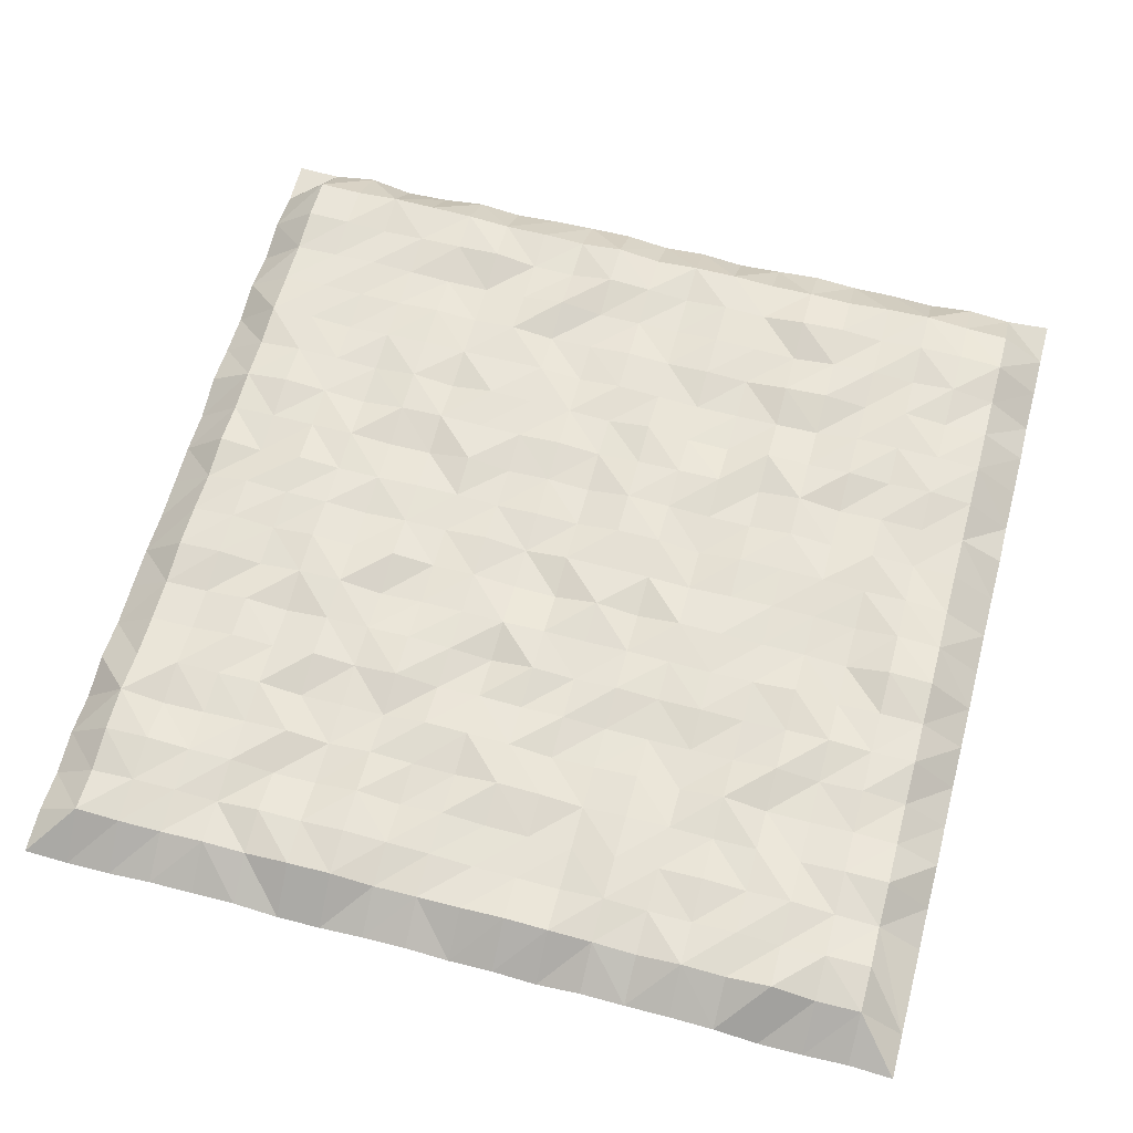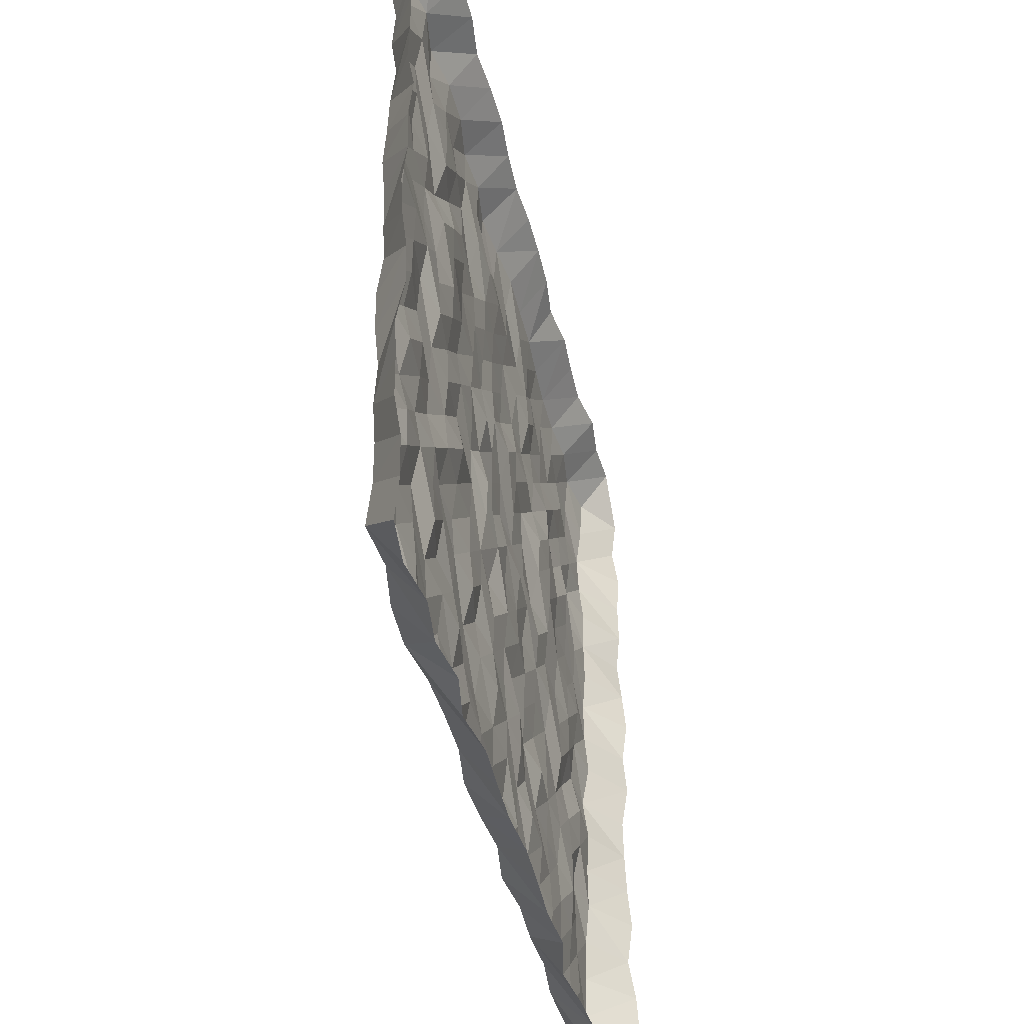
<metadata>
{"format":"obj","ext":"obj","renderer":"f3d","projection":"perspective","resolution":1024,"background":"white","views":[{"elev":62.0,"azim":-74.9,"up":"+Y"},{"elev":-45.0,"azim":-76.4,"up":"+Z"}]}
</metadata>
<code>
v -161.1 -120.5 2846
v -11.11 -115.7 2846
v 438.9 -119.6 2846
v 738.9 -110.2 2846
v 1039 -101.8 2846
v 1339 -105.6 2846
v 1639 -103.1 2846
v 1939 -104.2 2846
v 2239 -90.87 2846
v 2539 -98.99 2846
v 2839 -91.63 2846
v -161.1 -118.9 2546
v 138.9 23.09 2546
v 438.9 22.69 2546
v 738.9 20.41 2546
v 1039 12.11 2546
v 1339 25.5 2546
v 1639 1.885 2546
v 1939 32.45 2546
v 2239 20.36 2546
v 2539 35 2546
v 2839 -90.32 2546
v -161.1 -94.43 2246
v 138.9 25.02 2246
v 438.9 24.79 2246
v 738.9 31.7 2246
v 1039 36.58 2246
v 1339 24.46 2246
v 1639 14.29 2246
v 1939 34.88 2246
v 2239 15.95 2246
v 2539 22.36 2246
v 2839 -102.5 2246
v -161.1 -90.47 1946
v 138.9 12.68 1946
v 438.9 25.37 1946
v 738.9 6.728 1946
v 1039 13.35 1946
v 1339 27.09 1946
v 1639 14.26 1946
v 1939 29.69 1946
v 2239 26.73 1946
v 2539 29.7 1946
v 2839 -91.84 1946
v -161.1 -110.1 1646
v 138.9 2.509 1646
v 438.9 8.9 1646
v 738.9 6.986 1646
v 1039 22.09 1646
v 1339 26.39 1646
v 1639 24.59 1646
v 1939 6.598 1646
v 2239 17.73 1646
v 2539 17.17 1646
v 2839 -118.6 1646
v -161.1 -101.9 1346
v 138.9 9.63 1346
v 438.9 35.44 1346
v 738.9 15.21 1346
v 1039 20.79 1346
v 1339 26.35 1346
v 1639 3.096 1346
v 1939 10.46 1346
v 2239 22.21 1346
v 2539 20.29 1346
v 2839 -112.6 1346
v -161.1 -93.9 1046
v 138.9 30.16 1046
v 438.9 17.39 1046
v 738.9 10.55 1046
v 1039 18.97 1046
v 1339 35.92 1046
v 1639 7.146 1046
v 1939 23.57 1046
v 2239 1.876 1046
v 2539 3.883 1046
v 2839 -92.01 1046
v -161.1 -114.2 745.6
v 138.9 24.31 745.6
v 438.9 7.588 745.6
v 738.9 19.86 745.6
v 1039 4.312 745.6
v 1339 17.35 745.6
v 1639 4.515 745.6
v 1939 3.488 745.6
v 2239 9.779 745.6
v 2539 35.74 745.6
v 2839 -110.2 745.6
v -161.1 -95.35 445.6
v 138.9 3.521 445.6
v 438.9 20.87 445.6
v 738.9 15.73 445.6
v 1039 31.05 445.6
v 1339 16.33 445.6
v 1639 15.58 445.6
v 1939 3.984 445.6
v 2239 11.29 445.6
v 2539 24.8 445.6
v 2839 -114.3 445.6
v -161.1 -118.6 145.6
v 138.9 15.36 145.6
v 438.9 1.324 145.6
v 738.9 3.976 145.6
v 1039 32.2 145.6
v 1339 33.84 145.6
v 1639 13.36 145.6
v 1939 19.96 145.6
v 2239 20.02 145.6
v 2539 27.86 145.6
v 2839 -86.34 145.6
v -161.1 -110.8 -154.4
v 138.9 -115.3 -154.4
v 438.9 -117.8 -154.4
v 738.9 -115.9 -154.4
v 1039 -108.7 -154.4
v 1339 -117 -154.4
v 1639 -122.3 -154.4
v 1939 -107 -154.4
v 2239 -91.34 -154.4
v 2539 -94.27 -154.4
v 2839 -112.8 -154.4
v 1789 8.548 2546
v 2089 -95.33 2846
v 2239 16.76 2696
v 2089 29.44 2546
v 2389 -116 2846
v 2539 24.14 2696
v 2389 36.3 2546
v 2689 -106.4 2846
v 2839 -106.3 2696
v 2689 6.599 2546
v -161.1 -122 2396
v 138.9 7.261 2396
v -11.11 5.743 2246
v 438.9 8.224 2396
v 288.9 19.26 2246
v 738.9 4.895 2396
v 588.9 0.304 2246
v 1039 5.458 2396
v 888.9 23.08 2246
v 1339 6.365 2396
v 1189 16.38 2246
v 1639 14.01 2396
v 1489 27.89 2246
v 1939 20.3 2396
v 1789 4.596 2246
v 2239 37.62 2396
v 2089 33.38 2246
v 2539 35.52 2396
v 2389 31.97 2246
v 2839 -110.5 2396
v 2689 17.69 2246
v -161.1 -87.46 2096
v 138.9 11.38 2096
v -11.11 -5.095 1946
v 438.9 18.66 2096
v 288.9 21.46 1946
v 738.9 8.584 2096
v 588.9 1.572 1946
v 1039 16.64 2096
v 888.9 19.89 1946
v 1339 28.95 2096
v 1189 23.65 1946
v 1639 31.71 2096
v 1489 36.23 1946
v 1939 24.05 2096
v 1789 11.07 1946
v 2239 37.39 2096
v 2089 2.937 1946
v 2539 37.99 2096
v 2389 3.791 1946
v 2839 -104.8 2096
v 2689 6.508 1946
v -161.1 -86.2 1796
v 138.9 24.53 1796
v -11.11 13.6 1646
v 438.9 24.55 1796
v 288.9 4.314 1646
v 738.9 4.723 1796
v 588.9 11.45 1646
v 1039 16.74 1796
v 888.9 30.97 1646
v 1339 17.82 1796
v 1189 6.184 1646
v 1639 15.32 1796
v 1489 34.67 1646
v 1939 1.915 1796
v 1789 32.09 1646
v 2239 7.143 1796
v 2089 0.6251 1646
v 2539 9.693 1796
v 2389 14.79 1646
v 2839 -106.4 1796
v 2689 13.48 1646
v -161.1 -95.29 1496
v 138.9 8.277 1496
v -11.11 10.98 1346
v 438.9 28.84 1496
v 288.9 10.26 1346
v 738.9 21.09 1496
v 588.9 29.41 1346
v 1039 16.72 1496
v 888.9 28.36 1346
v 1339 27.32 1496
v 1189 1.041 1346
v 1639 32.07 1496
v 1489 10.79 1346
v 1939 36.91 1496
v 1789 14.39 1346
v 2239 10.71 1496
v 2089 21.72 1346
v 2539 2.746 1496
v 2389 6.576 1346
v 2839 -100.3 1496
v 2689 -0.5194 1346
v -161.1 -86.72 1196
v 138.9 24.72 1196
v -11.11 1.535 1046
v 438.9 12.61 1196
v 288.9 5.978 1046
v 738.9 23.66 1196
v 588.9 36.74 1046
v 1039 15.06 1196
v 888.9 21.92 1046
v 1339 3.794 1196
v 1189 22.34 1046
v 1639 15.16 1196
v 1489 7.925 1046
v 1939 19.38 1196
v 1789 22.87 1046
v 2239 7.591 1196
v 2089 24.97 1046
v 2539 33.29 1196
v 2389 35.85 1046
v 2839 -89.93 1196
v 2689 6.13 1046
v -161.1 -110.2 895.6
v 138.9 38.2 895.6
v -11.11 14.07 745.6
v 438.9 28.47 895.6
v 288.9 5.338 745.6
v 738.9 38.1 895.6
v 588.9 10.19 745.6
v 1039 17.06 895.6
v 888.9 25.73 745.6
v 1339 15.67 895.6
v 1189 37.25 745.6
v 1639 35.75 895.6
v 1489 18.61 745.6
v 1939 31.18 895.6
v 1789 29.58 745.6
v 2239 23.65 895.6
v 2089 17.05 745.6
v 2539 6.042 895.6
v 2389 2.367 745.6
v 2839 -97.77 895.6
v 2689 11.36 745.6
v -161.1 -89.46 595.6
v 138.9 28.5 595.6
v -11.11 7.583 445.6
v 438.9 31.83 595.6
v 288.9 26.08 445.6
v 738.9 38.03 595.6
v 588.9 28.54 445.6
v 1039 34.73 595.6
v 888.9 4.165 445.6
v 1339 1.882 595.6
v 1189 34.66 445.6
v 1639 0.7713 595.6
v 1489 8.319 445.6
v 1939 26.18 595.6
v 1789 0.1079 445.6
v 2239 21.86 595.6
v 2089 14.79 445.6
v 2539 27.22 595.6
v 2389 9.09 445.6
v 2839 -91.31 595.6
v 2689 28.75 445.6
v -161.1 -96.91 295.6
v 138.9 14.35 295.6
v -11.11 -3.08 145.6
v 438.9 8.059 295.6
v 288.9 36.52 145.6
v 738.9 27.6 295.6
v 588.9 24.13 145.6
v 1039 9.701 295.6
v 888.9 3.355 145.6
v 1339 16.67 295.6
v 1189 34.16 145.6
v 1639 12.46 295.6
v 1489 2.506 145.6
v 1939 13.96 295.6
v 1789 32.85 145.6
v 2239 13.39 295.6
v 2089 20.45 145.6
v 2539 17.47 295.6
v 2389 13.08 145.6
v 2839 -122.5 295.6
v 2689 19.54 145.6
v -161.1 -121.9 -4.366
v 138.9 -1.107 -4.366
v -11.11 -93.47 -154.4
v 438.9 32.15 -4.366
v 288.9 -95.5 -154.4
v 738.9 1.863 -4.366
v 588.9 -91.01 -154.4
v 1039 22.84 -4.366
v 888.9 -111.4 -154.4
v 1339 1.338 -4.366
v 1189 -121.3 -154.4
v 1639 6.245 -4.366
v 1489 -111.7 -154.4
v 1939 3.337 -4.366
v 1789 -86.73 -154.4
v 2239 12.12 -4.366
v 2089 -117.7 -154.4
v 2539 30.11 -4.366
v 2389 -122.3 -154.4
v 2839 -118.5 -4.366
v 2689 -122.6 -154.4
v -161.1 -101.4 2696
v 138.9 26.71 2696
v -11.11 -3.675 2546
v 288.9 -116.9 2846
v 438.9 23.04 2696
v 288.9 9.398 2546
v 588.9 -99.73 2846
v 738.9 -4.201 2696
v 588.9 7.794 2546
v 888.9 -114.3 2846
v 1039 9.273 2696
v 888.9 14.9 2546
v 1189 -95.84 2846
v 1339 15.19 2696
v 1189 37.8 2546
v 1489 -106.7 2846
v 1639 0.3135 2696
v 1489 18.72 2546
v 1789 -84.82 2846
v 1939 10.32 2696
v -11.11 5.083 2696
v 288.9 -1.643 2696
v 588.9 -2.378 2696
v 888.9 20.04 2696
v 1189 30.45 2696
v 1489 -1.264 2696
v 1789 1.139 2696
v 2089 17.23 2696
v 2389 3.915 2696
v 2689 -1.174 2696
v -11.11 28.25 2396
v 288.9 29.54 2396
v 588.9 0.05368 2396
v 888.9 27.83 2396
v 1189 0.8236 2396
v 1489 13.04 2396
v 1789 12.93 2396
v 2089 31.02 2396
v 2389 20.34 2396
v 2689 23.86 2396
v -11.11 14.34 2096
v 288.9 31.54 2096
v 588.9 36.09 2096
v 888.9 13.91 2096
v 1189 17.37 2096
v 1489 33.38 2096
v 1789 33.66 2096
v 2089 9.488 2096
v 2389 23.78 2096
v 2689 2.429 2096
v -11.11 8.963 1796
v 288.9 21.72 1796
v 588.9 25.05 1796
v 888.9 16.87 1796
v 1189 26.93 1796
v 1489 6.642 1796
v 1789 34.42 1796
v 2089 0.7689 1796
v 2389 7.466 1796
v 2689 3.51 1796
v -11.11 21.83 1496
v 288.9 8.54 1496
v 588.9 3.264 1496
v 888.9 15.9 1496
v 1189 31.31 1496
v 1489 36.38 1496
v 1789 26.97 1496
v 2089 10.47 1496
v 2389 8.018 1496
v 2689 11.91 1496
v -11.11 7.445 1196
v 288.9 30.26 1196
v 588.9 34.56 1196
v 888.9 3.364 1196
v 1189 4.929 1196
v 1489 17.15 1196
v 1789 32.32 1196
v 2089 6.179 1196
v 2389 6.104 1196
v 2689 24.59 1196
v -11.11 17.9 895.6
v 288.9 34.24 895.6
v 588.9 8.446 895.6
v 888.9 34.74 895.6
v 1189 18.62 895.6
v 1489 18.83 895.6
v 1789 27.12 895.6
v 2089 21.24 895.6
v 2389 12.15 895.6
v 2689 13.45 895.6
v -11.11 0.2892 595.6
v 288.9 0.7255 595.6
v 588.9 1.347 595.6
v 888.9 25.67 595.6
v 1189 19.15 595.6
v 1489 9.21 595.6
v 1789 23.54 595.6
v 2089 23.06 595.6
v 2389 1.268 595.6
v 2689 24.5 595.6
v -11.11 -2.234 295.6
v 288.9 24.02 295.6
v 588.9 19.24 295.6
v 888.9 23.32 295.6
v 1189 12.37 295.6
v 1489 22.27 295.6
v 1789 17.01 295.6
v 2089 6.089 295.6
v 2389 20.01 295.6
v 2689 31.51 295.6
v -11.11 10.51 -4.366
v 288.9 27.14 -4.366
v 588.9 8.089 -4.366
v 888.9 0.6681 -4.366
v 1189 16.16 -4.366
v 1489 24.57 -4.366
v 1789 11.71 -4.366
v 2089 18.68 -4.366
v 2389 9.32 -4.366
v 2689 22.52 -4.366
f 2 341 1
f 1 341 321
f 341 2 322
f 322 13 341
f 341 13 323
f 321 341 12
f 12 341 323
f 324 342 2
f 2 342 322
f 324 3 342
f 342 3 325
f 325 14 342
f 342 14 326
f 322 342 13
f 13 342 326
f 3 327 325
f 325 327 343
f 327 4 343
f 343 4 328
f 343 328 329
f 329 328 15
f 325 343 14
f 14 343 329
f 4 330 328
f 328 330 344
f 330 5 344
f 344 5 331
f 344 331 332
f 332 331 16
f 328 344 15
f 15 344 332
f 5 333 331
f 331 333 345
f 6 334 333
f 333 334 345
f 334 17 345
f 345 17 335
f 345 335 331
f 331 335 16
f 6 336 334
f 334 336 346
f 7 337 336
f 336 337 346
f 337 18 346
f 346 18 338
f 346 338 334
f 334 338 17
f 339 347 7
f 7 347 337
f 339 8 347
f 347 8 340
f 347 340 122
f 122 340 19
f 337 347 18
f 18 347 122
f 123 348 8
f 8 348 340
f 123 9 348
f 348 9 124
f 348 124 125
f 125 124 20
f 340 348 19
f 19 348 125
f 9 126 124
f 124 126 349
f 126 10 349
f 349 10 127
f 349 127 128
f 128 127 21
f 124 349 20
f 20 349 128
f 10 129 127
f 127 129 350
f 11 130 129
f 129 130 350
f 350 130 131
f 131 130 22
f 350 131 127
f 127 131 21
f 12 323 132
f 132 323 351
f 323 13 351
f 351 13 133
f 351 133 134
f 134 133 24
f 132 351 23
f 23 351 134
f 13 326 133
f 133 326 352
f 14 135 326
f 326 135 352
f 135 25 352
f 352 25 136
f 133 352 24
f 24 352 136
f 14 329 135
f 135 329 353
f 15 137 329
f 329 137 353
f 353 137 138
f 138 137 26
f 353 138 135
f 135 138 25
f 15 332 137
f 137 332 354
f 16 139 332
f 332 139 354
f 139 27 354
f 354 27 140
f 137 354 26
f 26 354 140
f 335 355 16
f 16 355 139
f 335 17 355
f 355 17 141
f 355 141 142
f 142 141 28
f 355 142 139
f 139 142 27
f 338 356 17
f 17 356 141
f 18 143 338
f 338 143 356
f 356 143 144
f 144 143 29
f 141 356 28
f 28 356 144
f 122 357 18
f 18 357 143
f 122 19 357
f 357 19 145
f 357 145 146
f 146 145 30
f 143 357 29
f 29 357 146
f 125 358 19
f 19 358 145
f 20 147 125
f 125 147 358
f 358 147 148
f 148 147 31
f 145 358 30
f 30 358 148
f 20 128 147
f 147 128 359
f 21 149 128
f 128 149 359
f 359 149 150
f 150 149 32
f 147 359 31
f 31 359 150
f 131 360 21
f 21 360 149
f 131 22 360
f 360 22 151
f 151 33 360
f 360 33 152
f 149 360 32
f 32 360 152
f 134 361 23
f 23 361 153
f 134 24 361
f 361 24 154
f 154 35 361
f 361 35 155
f 153 361 34
f 34 361 155
f 24 136 154
f 154 136 362
f 25 156 136
f 136 156 362
f 362 156 157
f 157 156 36
f 362 157 154
f 154 157 35
f 138 363 25
f 25 363 156
f 138 26 363
f 363 26 158
f 363 158 159
f 159 158 37
f 156 363 36
f 36 363 159
f 26 140 158
f 158 140 364
f 27 160 140
f 140 160 364
f 364 160 161
f 161 160 38
f 158 364 37
f 37 364 161
f 27 142 160
f 160 142 365
f 142 28 365
f 365 28 162
f 365 162 163
f 163 162 39
f 160 365 38
f 38 365 163
f 28 144 162
f 162 144 366
f 29 164 144
f 144 164 366
f 366 164 165
f 165 164 40
f 162 366 39
f 39 366 165
f 146 367 29
f 29 367 164
f 146 30 367
f 367 30 166
f 166 41 367
f 367 41 167
f 164 367 40
f 40 367 167
f 30 148 166
f 166 148 368
f 148 31 368
f 368 31 168
f 168 42 368
f 368 42 169
f 166 368 41
f 41 368 169
f 31 150 168
f 168 150 369
f 150 32 369
f 369 32 170
f 170 43 369
f 369 43 171
f 168 369 42
f 42 369 171
f 32 152 170
f 170 152 370
f 33 172 152
f 152 172 370
f 370 172 173
f 173 172 44
f 370 173 170
f 170 173 43
f 155 371 34
f 34 371 174
f 155 35 371
f 371 35 175
f 371 175 176
f 176 175 46
f 174 371 45
f 45 371 176
f 35 157 175
f 175 157 372
f 157 36 372
f 372 36 177
f 177 47 372
f 372 47 178
f 372 178 175
f 175 178 46
f 159 373 36
f 36 373 177
f 37 179 159
f 159 179 373
f 373 179 180
f 180 179 48
f 177 373 47
f 47 373 180
f 161 374 37
f 37 374 179
f 38 181 161
f 161 181 374
f 374 181 182
f 182 181 49
f 179 374 48
f 48 374 182
f 163 375 38
f 38 375 181
f 163 39 375
f 375 39 183
f 183 50 375
f 375 50 184
f 181 375 49
f 49 375 184
f 39 165 183
f 183 165 376
f 165 40 376
f 376 40 185
f 185 51 376
f 376 51 186
f 376 186 183
f 183 186 50
f 40 167 185
f 185 167 377
f 167 41 377
f 377 41 187
f 187 52 377
f 377 52 188
f 185 377 51
f 51 377 188
f 41 169 187
f 187 169 378
f 42 189 169
f 169 189 378
f 378 189 190
f 190 189 53
f 187 378 52
f 52 378 190
f 42 171 189
f 189 171 379
f 43 191 171
f 171 191 379
f 191 54 379
f 379 54 192
f 189 379 53
f 53 379 192
f 43 173 191
f 191 173 380
f 44 193 173
f 173 193 380
f 380 193 194
f 194 193 55
f 380 194 191
f 191 194 54
f 45 176 195
f 195 176 381
f 46 196 176
f 176 196 381
f 381 196 197
f 197 196 57
f 195 381 56
f 56 381 197
f 46 178 196
f 196 178 382
f 178 47 382
f 382 47 198
f 198 58 382
f 382 58 199
f 196 382 57
f 57 382 199
f 180 383 47
f 47 383 198
f 180 48 383
f 383 48 200
f 383 200 201
f 201 200 59
f 383 201 198
f 198 201 58
f 48 182 200
f 200 182 384
f 182 49 384
f 384 49 202
f 202 60 384
f 384 60 203
f 200 384 59
f 59 384 203
f 184 385 49
f 49 385 202
f 184 50 385
f 385 50 204
f 204 61 385
f 385 61 205
f 202 385 60
f 60 385 205
f 50 186 204
f 204 186 386
f 51 206 186
f 186 206 386
f 386 206 207
f 207 206 62
f 204 386 61
f 61 386 207
f 51 188 206
f 206 188 387
f 52 208 188
f 188 208 387
f 208 63 387
f 387 63 209
f 387 209 206
f 206 209 62
f 190 388 52
f 52 388 208
f 53 210 190
f 190 210 388
f 388 210 211
f 211 210 64
f 208 388 63
f 63 388 211
f 53 192 210
f 210 192 389
f 192 54 389
f 389 54 212
f 389 212 213
f 213 212 65
f 389 213 210
f 210 213 64
f 194 390 54
f 54 390 212
f 55 214 194
f 194 214 390
f 214 66 390
f 390 66 215
f 212 390 65
f 65 390 215
f 197 391 56
f 56 391 216
f 197 57 391
f 391 57 217
f 391 217 218
f 218 217 68
f 216 391 67
f 67 391 218
f 57 199 217
f 217 199 392
f 199 58 392
f 392 58 219
f 392 219 220
f 220 219 69
f 217 392 68
f 68 392 220
f 201 393 58
f 58 393 219
f 59 221 201
f 201 221 393
f 393 221 222
f 222 221 70
f 219 393 69
f 69 393 222
f 59 203 221
f 221 203 394
f 60 223 203
f 203 223 394
f 394 223 224
f 224 223 71
f 221 394 70
f 70 394 224
f 205 395 60
f 60 395 223
f 61 225 205
f 205 225 395
f 395 225 226
f 226 225 72
f 395 226 223
f 223 226 71
f 61 207 225
f 225 207 396
f 62 227 207
f 207 227 396
f 396 227 228
f 228 227 73
f 396 228 225
f 225 228 72
f 62 209 227
f 227 209 397
f 63 229 209
f 209 229 397
f 397 229 230
f 230 229 74
f 397 230 227
f 227 230 73
f 63 211 229
f 229 211 398
f 64 231 211
f 211 231 398
f 231 75 398
f 398 75 232
f 398 232 229
f 229 232 74
f 64 213 231
f 231 213 399
f 213 65 399
f 399 65 233
f 399 233 234
f 234 233 76
f 231 399 75
f 75 399 234
f 215 400 65
f 65 400 233
f 215 66 400
f 400 66 235
f 235 77 400
f 400 77 236
f 400 236 233
f 233 236 76
f 67 218 237
f 237 218 401
f 218 68 401
f 401 68 238
f 238 79 401
f 401 79 239
f 401 239 237
f 237 239 78
f 220 402 68
f 68 402 238
f 220 69 402
f 402 69 240
f 402 240 241
f 241 240 80
f 238 402 79
f 79 402 241
f 69 222 240
f 240 222 403
f 222 70 403
f 403 70 242
f 242 81 403
f 403 81 243
f 240 403 80
f 80 403 243
f 70 224 242
f 242 224 404
f 224 71 404
f 404 71 244
f 404 244 245
f 245 244 82
f 404 245 242
f 242 245 81
f 71 226 244
f 244 226 405
f 72 246 226
f 226 246 405
f 246 83 405
f 405 83 247
f 244 405 82
f 82 405 247
f 72 228 246
f 246 228 406
f 228 73 406
f 406 73 248
f 248 84 406
f 406 84 249
f 246 406 83
f 83 406 249
f 73 230 248
f 248 230 407
f 230 74 407
f 407 74 250
f 407 250 251
f 251 250 85
f 407 251 248
f 248 251 84
f 74 232 250
f 250 232 408
f 75 252 232
f 232 252 408
f 408 252 253
f 253 252 86
f 408 253 250
f 250 253 85
f 75 234 252
f 252 234 409
f 234 76 409
f 409 76 254
f 409 254 255
f 255 254 87
f 252 409 86
f 86 409 255
f 76 236 254
f 254 236 410
f 236 77 410
f 410 77 256
f 410 256 257
f 257 256 88
f 410 257 254
f 254 257 87
f 239 411 78
f 78 411 258
f 79 259 239
f 239 259 411
f 259 90 411
f 411 90 260
f 411 260 258
f 258 260 89
f 79 241 259
f 259 241 412
f 241 80 412
f 412 80 261
f 412 261 262
f 262 261 91
f 259 412 90
f 90 412 262
f 243 413 80
f 80 413 261
f 243 81 413
f 413 81 263
f 413 263 264
f 264 263 92
f 413 264 261
f 261 264 91
f 245 414 81
f 81 414 263
f 82 265 245
f 245 265 414
f 265 93 414
f 414 93 266
f 263 414 92
f 92 414 266
f 82 247 265
f 265 247 415
f 247 83 415
f 415 83 267
f 267 94 415
f 415 94 268
f 415 268 265
f 265 268 93
f 249 416 83
f 83 416 267
f 249 84 416
f 416 84 269
f 269 95 416
f 416 95 270
f 267 416 94
f 94 416 270
f 251 417 84
f 84 417 269
f 85 271 251
f 251 271 417
f 271 96 417
f 417 96 272
f 269 417 95
f 95 417 272
f 85 253 271
f 271 253 418
f 86 273 253
f 253 273 418
f 418 273 274
f 274 273 97
f 418 274 271
f 271 274 96
f 255 419 86
f 86 419 273
f 87 275 255
f 255 275 419
f 419 275 276
f 276 275 98
f 273 419 97
f 97 419 276
f 257 420 87
f 87 420 275
f 88 277 257
f 257 277 420
f 420 277 278
f 278 277 99
f 275 420 98
f 98 420 278
f 89 260 279
f 279 260 421
f 260 90 421
f 421 90 280
f 421 280 281
f 281 280 101
f 279 421 100
f 100 421 281
f 90 262 280
f 280 262 422
f 262 91 422
f 422 91 282
f 282 102 422
f 422 102 283
f 280 422 101
f 101 422 283
f 264 423 91
f 91 423 282
f 264 92 423
f 423 92 284
f 423 284 285
f 285 284 103
f 423 285 282
f 282 285 102
f 266 424 92
f 92 424 284
f 266 93 424
f 424 93 286
f 424 286 287
f 287 286 104
f 284 424 103
f 103 424 287
f 268 425 93
f 93 425 286
f 268 94 425
f 425 94 288
f 425 288 289
f 289 288 105
f 286 425 104
f 104 425 289
f 94 270 288
f 288 270 426
f 95 290 270
f 270 290 426
f 426 290 291
f 291 290 106
f 288 426 105
f 105 426 291
f 272 427 95
f 95 427 290
f 272 96 427
f 427 96 292
f 292 107 427
f 427 107 293
f 290 427 106
f 106 427 293
f 96 274 292
f 292 274 428
f 274 97 428
f 428 97 294
f 428 294 295
f 295 294 108
f 428 295 292
f 292 295 107
f 97 276 294
f 294 276 429
f 276 98 429
f 429 98 296
f 429 296 297
f 297 296 109
f 294 429 108
f 108 429 297
f 278 430 98
f 98 430 296
f 278 99 430
f 430 99 298
f 298 110 430
f 430 110 299
f 296 430 109
f 109 430 299
f 100 281 300
f 300 281 431
f 281 101 431
f 431 101 301
f 301 112 431
f 431 112 302
f 300 431 111
f 111 431 302
f 283 432 101
f 101 432 301
f 102 303 283
f 283 303 432
f 432 303 304
f 304 303 113
f 432 304 301
f 301 304 112
f 102 285 303
f 303 285 433
f 285 103 433
f 433 103 305
f 305 114 433
f 433 114 306
f 433 306 303
f 303 306 113
f 103 287 305
f 305 287 434
f 287 104 434
f 434 104 307
f 307 115 434
f 434 115 308
f 305 434 114
f 114 434 308
f 104 289 307
f 307 289 435
f 289 105 435
f 435 105 309
f 435 309 310
f 310 309 116
f 307 435 115
f 115 435 310
f 105 291 309
f 309 291 436
f 106 311 291
f 291 311 436
f 436 311 312
f 312 311 117
f 436 312 309
f 309 312 116
f 293 437 106
f 106 437 311
f 293 107 437
f 437 107 313
f 313 118 437
f 437 118 314
f 311 437 117
f 117 437 314
f 295 438 107
f 107 438 313
f 295 108 438
f 438 108 315
f 315 119 438
f 438 119 316
f 438 316 313
f 313 316 118
f 108 297 315
f 315 297 439
f 297 109 439
f 439 109 317
f 317 120 439
f 439 120 318
f 315 439 119
f 119 439 318
f 299 440 109
f 109 440 317
f 299 110 440
f 440 110 319
f 440 319 320
f 320 319 121
f 317 440 120
f 120 440 320

</code>
